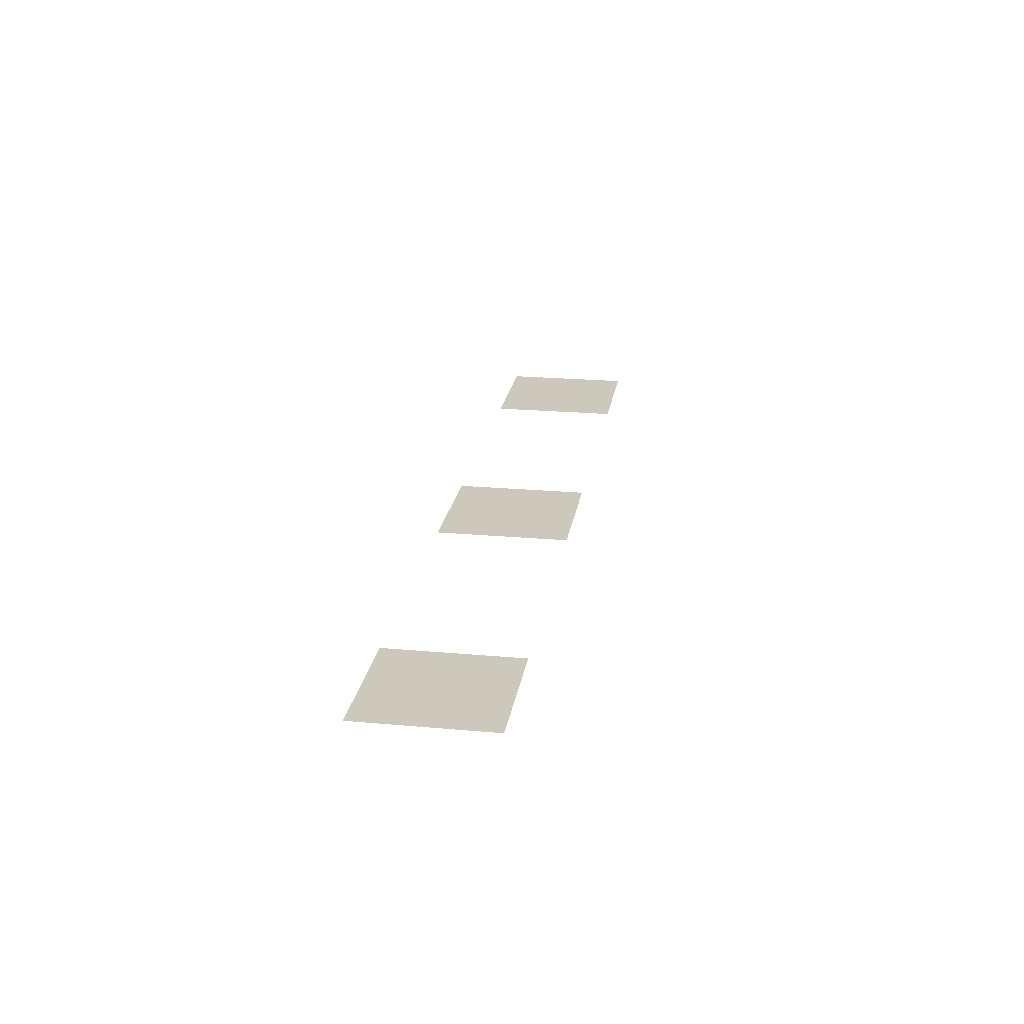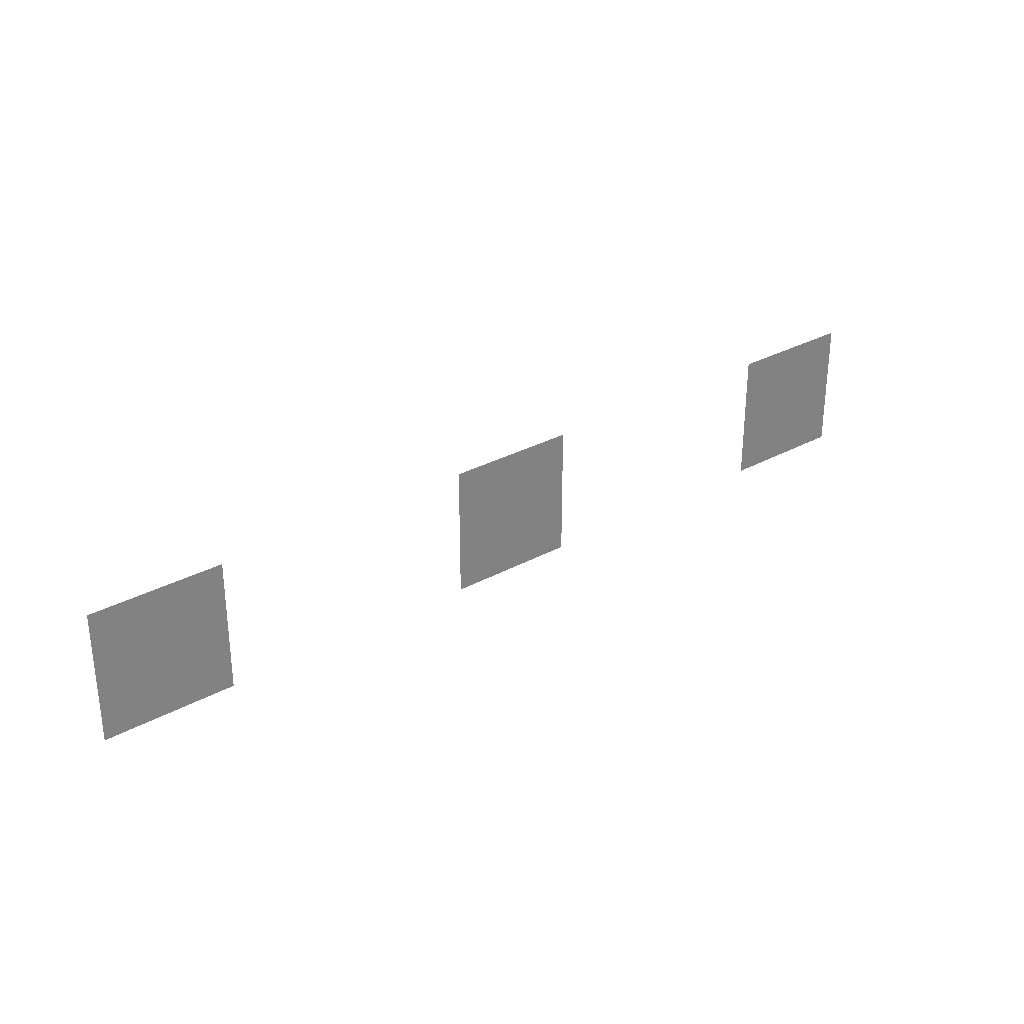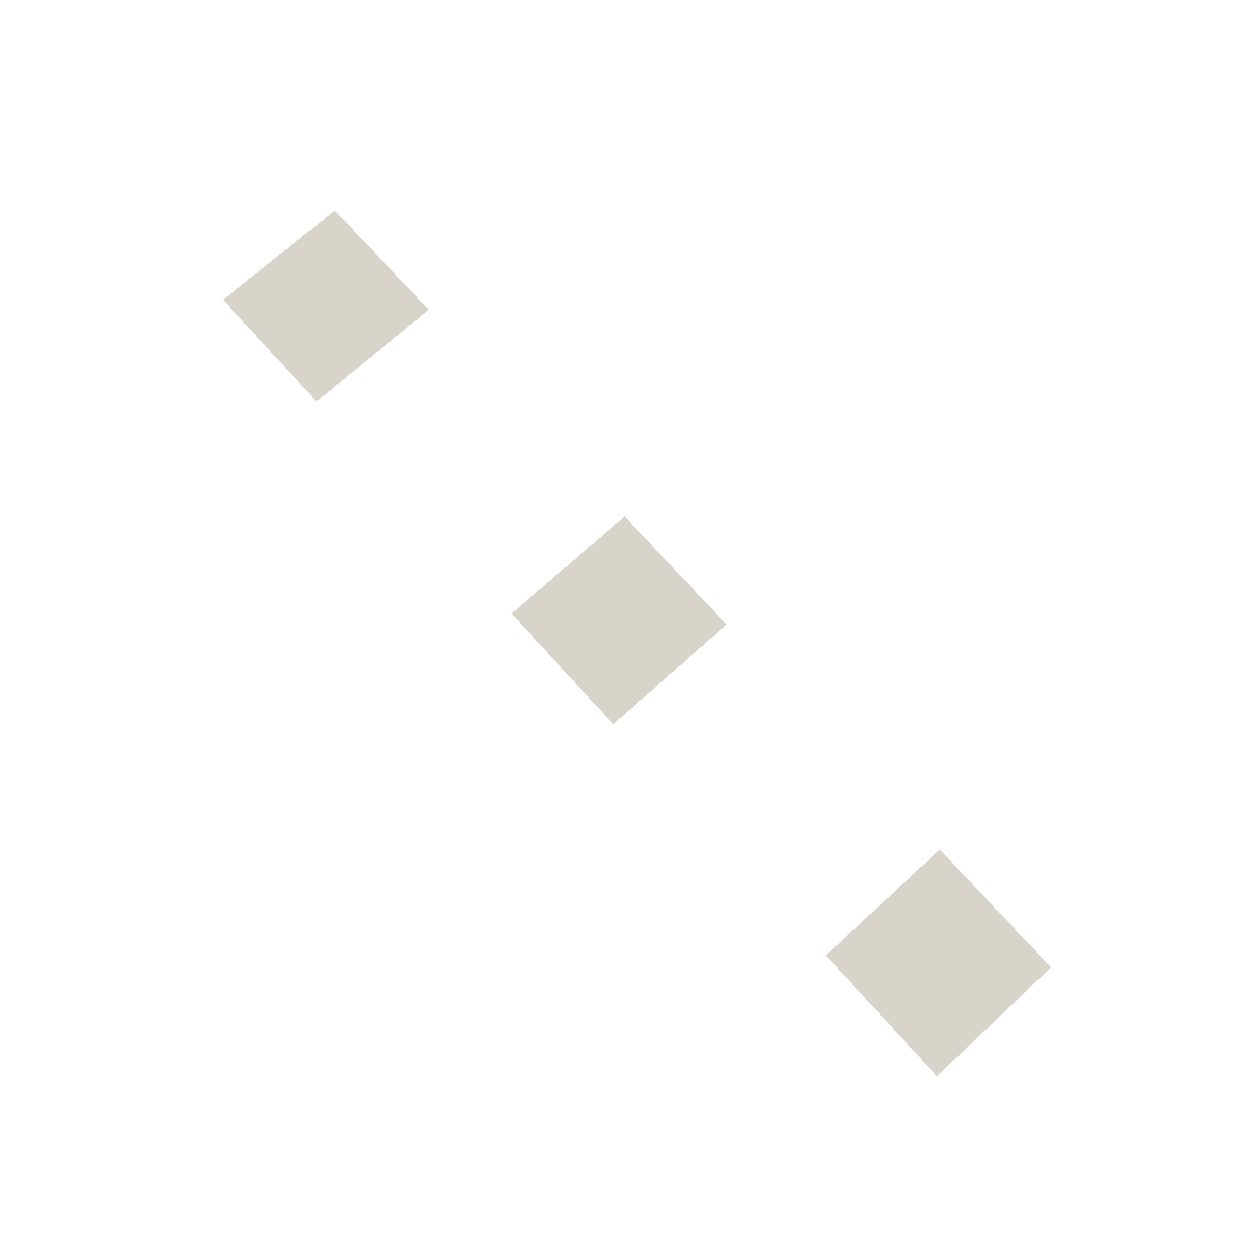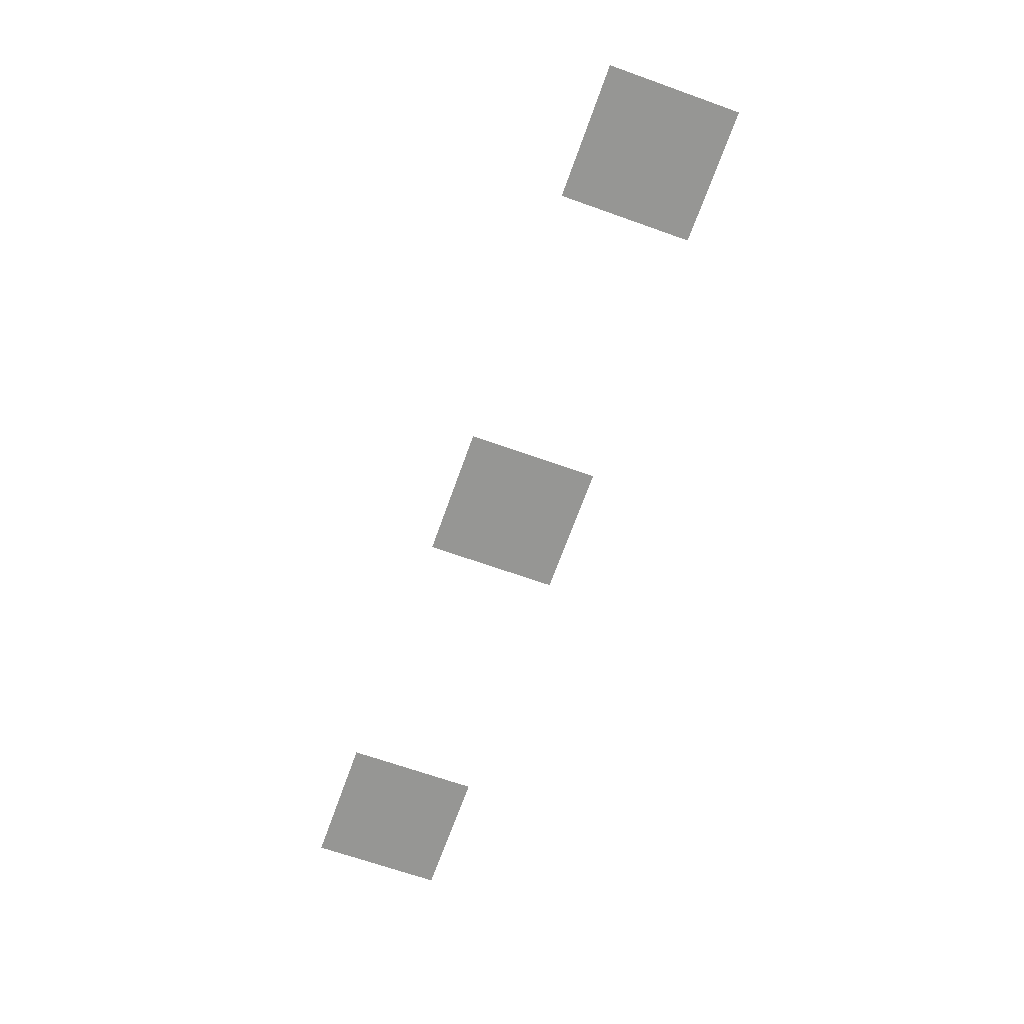
<metadata>
{"format":"obj","ext":"obj","renderer":"f3d","projection":"perspective","resolution":1024,"background":"white","views":[{"elev":22.2,"azim":98.9,"up":"+Z"},{"elev":30.0,"azim":-38.8,"up":"+Y"},{"elev":74.8,"azim":-132.0,"up":"+Z"},{"elev":-67.7,"azim":-109.6,"up":"+Z"}]}
</metadata>
<code>
v -25.21 -4.848 0
v -26.18 -4.848 0
v -26.18 -3.879 0
v -25.21 -3.879 0
v -26.18 -4.848 0
v -27.15 -4.848 0
v -27.15 -3.879 0
v -26.18 -3.879 0
v -31.03 -4.848 0
v -32 -4.848 0
v -32 -3.879 0
v -31.03 -3.879 0
v -32 -4.848 0
v -32.97 -4.848 0
v -32.97 -3.879 0
v -32 -3.879 0
v -36.85 -4.848 0
v -37.82 -4.848 0
v -37.82 -3.879 0
v -36.85 -3.879 0
v -37.82 -4.848 0
v -38.79 -4.848 0
v -38.79 -3.879 0
v -37.82 -3.879 0
v -25.21 -5.818 0
v -26.18 -5.818 0
v -26.18 -4.848 0
v -25.21 -4.848 0
v -26.18 -5.818 0
v -27.15 -5.818 0
v -27.15 -4.848 0
v -26.18 -4.848 0
v -31.03 -5.818 0
v -32 -5.818 0
v -32 -4.848 0
v -31.03 -4.848 0
v -32 -5.818 0
v -32.97 -5.818 0
v -32.97 -4.848 0
v -32 -4.848 0
v -36.85 -5.818 0
v -37.82 -5.818 0
v -37.82 -4.848 0
v -36.85 -4.848 0
v -37.82 -5.818 0
v -38.79 -5.818 0
v -38.79 -4.848 0
v -37.82 -4.848 0
g Test_mesh_0009
f 1 2 3 4
f 5 6 7 8
f 9 10 11 12
f 13 14 15 16
f 17 18 19 20
f 21 22 23 24
f 25 26 27 28
f 29 30 31 32
f 33 34 35 36
f 37 38 39 40
f 41 42 43 44
f 45 46 47 48

</code>
